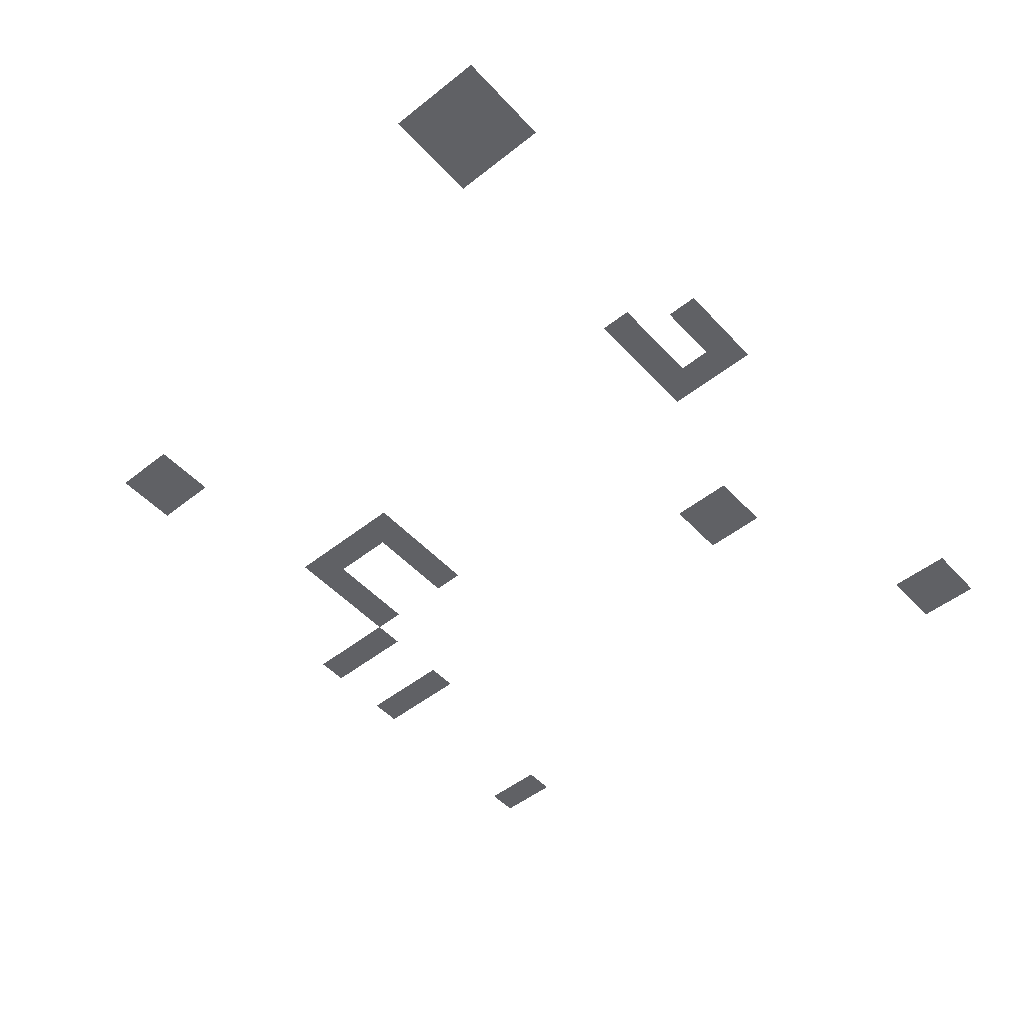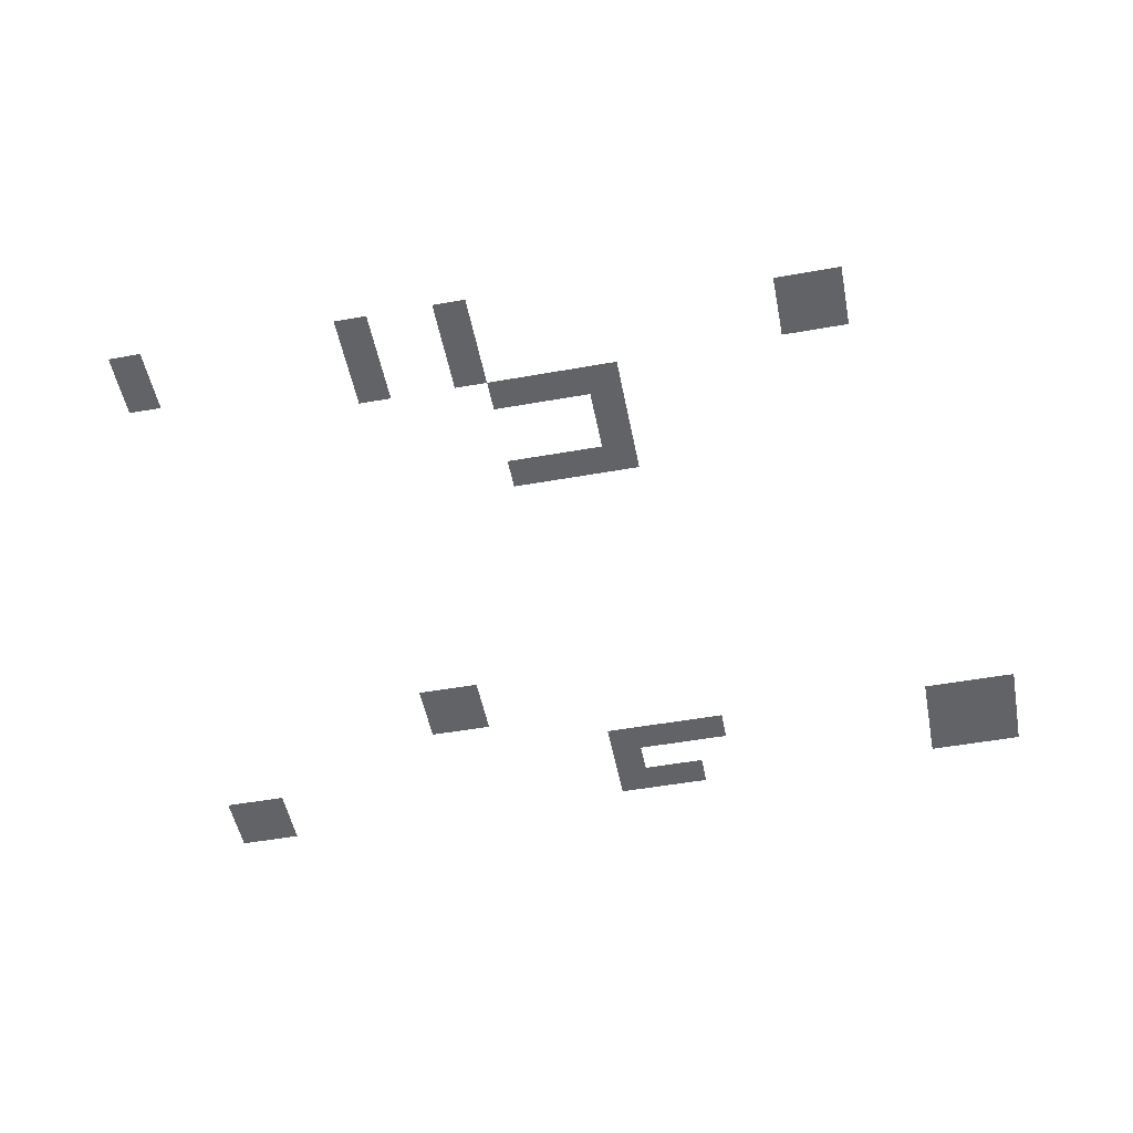
<metadata>
{"format":"obj","ext":"obj","renderer":"f3d","projection":"perspective","resolution":1024,"background":"white","views":[{"elev":-50.3,"azim":130.9,"up":"+Z"},{"elev":-51.0,"azim":11.0,"up":"+Z"}]}
</metadata>
<code>
v -3 -3 0
v -4 -3 0
v -4 -2 0
v -3 -2 0
v -4 -3 0
v -5 -3 0
v -5 -2 0
v -4 -2 0
v -5 -3 0
v -6 -3 0
v -6 -2 0
v -5 -2 0
v -14 -3 0
v -15 -3 0
v -15 -2 0
v -14 -2 0
v -15 -3 0
v -16 -3 0
v -16 -2 0
v -15 -2 0
v -16 -3 0
v -17 -3 0
v -17 -2 0
v -16 -2 0
v -29 -3 0
v -30 -3 0
v -30 -2 0
v -29 -2 0
v -30 -3 0
v -31 -3 0
v -31 -2 0
v -30 -2 0
v -3 -4 0
v -4 -4 0
v -4 -3 0
v -3 -3 0
v -4 -4 0
v -5 -4 0
v -5 -3 0
v -4 -3 0
v -5 -4 0
v -6 -4 0
v -6 -3 0
v -5 -3 0
v -16 -4 0
v -17 -4 0
v -17 -3 0
v -16 -3 0
v -29 -4 0
v -30 -4 0
v -30 -3 0
v -29 -3 0
v -30 -4 0
v -31 -4 0
v -31 -3 0
v -30 -3 0
v -3 -5 0
v -4 -5 0
v -4 -4 0
v -3 -4 0
v -4 -5 0
v -5 -5 0
v -5 -4 0
v -4 -4 0
v -5 -5 0
v -6 -5 0
v -6 -4 0
v -5 -4 0
v -13 -5 0
v -14 -5 0
v -14 -4 0
v -13 -4 0
v -14 -5 0
v -15 -5 0
v -15 -4 0
v -14 -4 0
v -15 -5 0
v -16 -5 0
v -16 -4 0
v -15 -4 0
v -16 -5 0
v -17 -5 0
v -17 -4 0
v -16 -4 0
v -21 -7 0
v -22 -7 0
v -22 -6 0
v -21 -6 0
v -22 -7 0
v -23 -7 0
v -23 -6 0
v -22 -6 0
v -21 -8 0
v -22 -8 0
v -22 -7 0
v -21 -7 0
v -22 -8 0
v -23 -8 0
v -23 -7 0
v -22 -7 0
v -14 -17 0
v -15 -17 0
v -15 -16 0
v -14 -16 0
v -15 -17 0
v -16 -17 0
v -16 -16 0
v -15 -16 0
v -16 -17 0
v -17 -17 0
v -17 -16 0
v -16 -16 0
v -17 -17 0
v -18 -17 0
v -18 -16 0
v -17 -16 0
v -14 -18 0
v -15 -18 0
v -15 -17 0
v -14 -17 0
v -14 -19 0
v -15 -19 0
v -15 -18 0
v -14 -18 0
v -14 -20 0
v -15 -20 0
v -15 -19 0
v -14 -19 0
v -15 -20 0
v -16 -20 0
v -16 -19 0
v -15 -19 0
v -16 -20 0
v -17 -20 0
v -17 -19 0
v -16 -19 0
v -17 -20 0
v -18 -20 0
v -18 -19 0
v -17 -19 0
v -7 -21 0
v -8 -21 0
v -8 -20 0
v -7 -20 0
v -8 -21 0
v -9 -21 0
v -9 -20 0
v -8 -20 0
v -18 -21 0
v -19 -21 0
v -19 -20 0
v -18 -20 0
v -21 -21 0
v -22 -21 0
v -22 -20 0
v -21 -20 0
v -7 -22 0
v -8 -22 0
v -8 -21 0
v -7 -21 0
v -8 -22 0
v -9 -22 0
v -9 -21 0
v -8 -21 0
v -18 -22 0
v -19 -22 0
v -19 -21 0
v -18 -21 0
v -21 -22 0
v -22 -22 0
v -22 -21 0
v -21 -21 0
v -28 -22 0
v -29 -22 0
v -29 -21 0
v -28 -21 0
v -18 -23 0
v -19 -23 0
v -19 -22 0
v -18 -22 0
v -21 -23 0
v -22 -23 0
v -22 -22 0
v -21 -22 0
v -28 -23 0
v -29 -23 0
v -29 -22 0
v -28 -22 0
g SubUrbMap_mesh_0005
f 1 2 3 4
f 5 6 7 8
f 9 10 11 12
f 13 14 15 16
f 17 18 19 20
f 21 22 23 24
f 25 26 27 28
f 29 30 31 32
f 33 34 35 36
f 37 38 39 40
f 41 42 43 44
f 45 46 47 48
f 49 50 51 52
f 53 54 55 56
f 57 58 59 60
f 61 62 63 64
f 65 66 67 68
f 69 70 71 72
f 73 74 75 76
f 77 78 79 80
f 81 82 83 84
f 85 86 87 88
f 89 90 91 92
f 93 94 95 96
f 97 98 99 100
f 101 102 103 104
f 105 106 107 108
f 109 110 111 112
f 113 114 115 116
f 117 118 119 120
f 121 122 123 124
f 125 126 127 128
f 129 130 131 132
f 133 134 135 136
f 137 138 139 140
f 141 142 143 144
f 145 146 147 148
f 149 150 151 152
f 153 154 155 156
f 157 158 159 160
f 161 162 163 164
f 165 166 167 168
f 169 170 171 172
f 173 174 175 176
f 177 178 179 180
f 181 182 183 184
f 185 186 187 188

</code>
